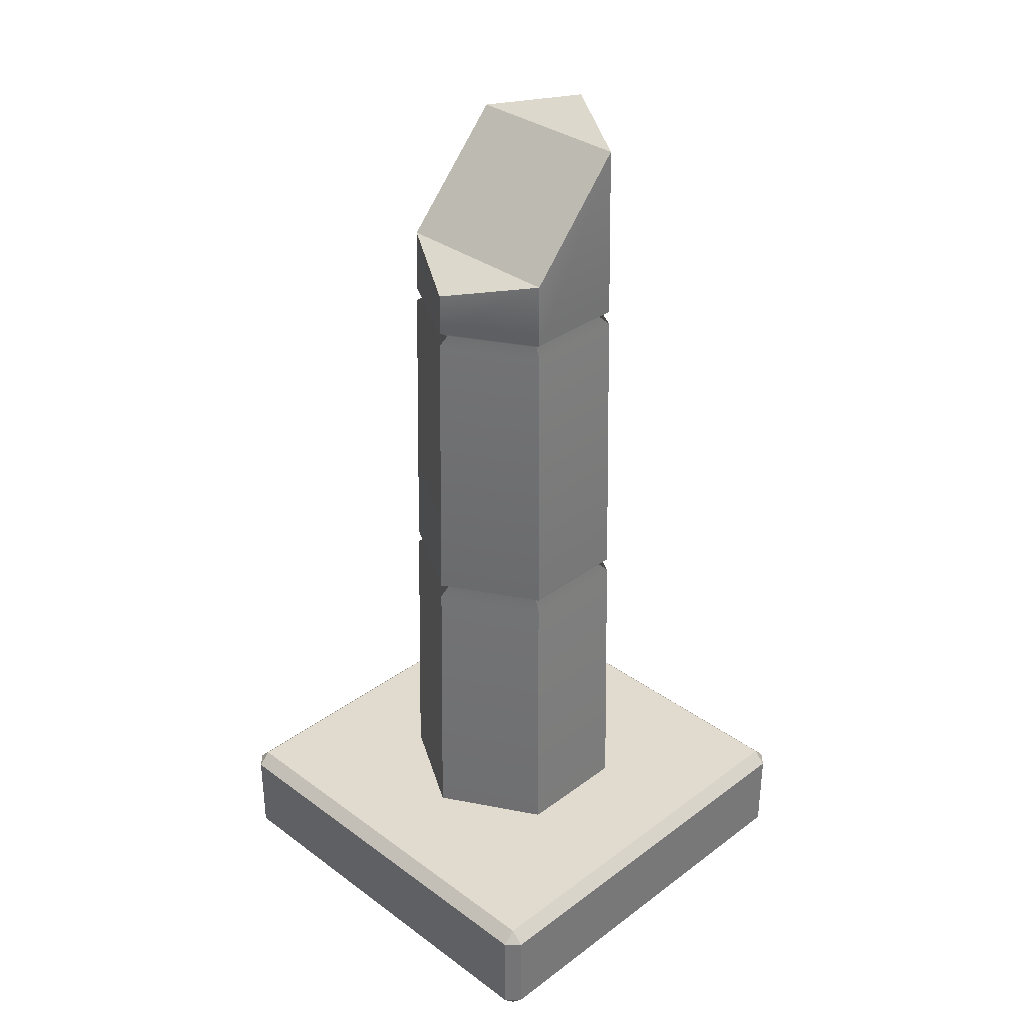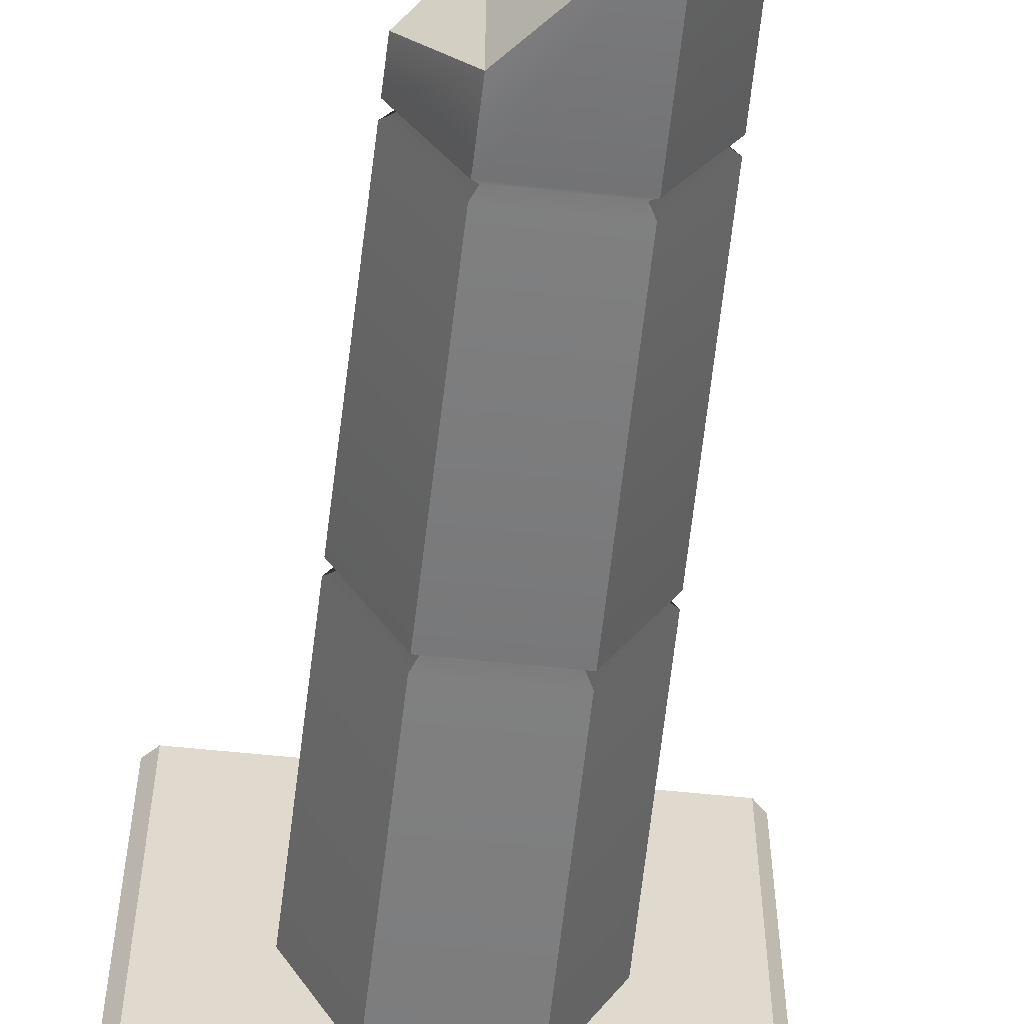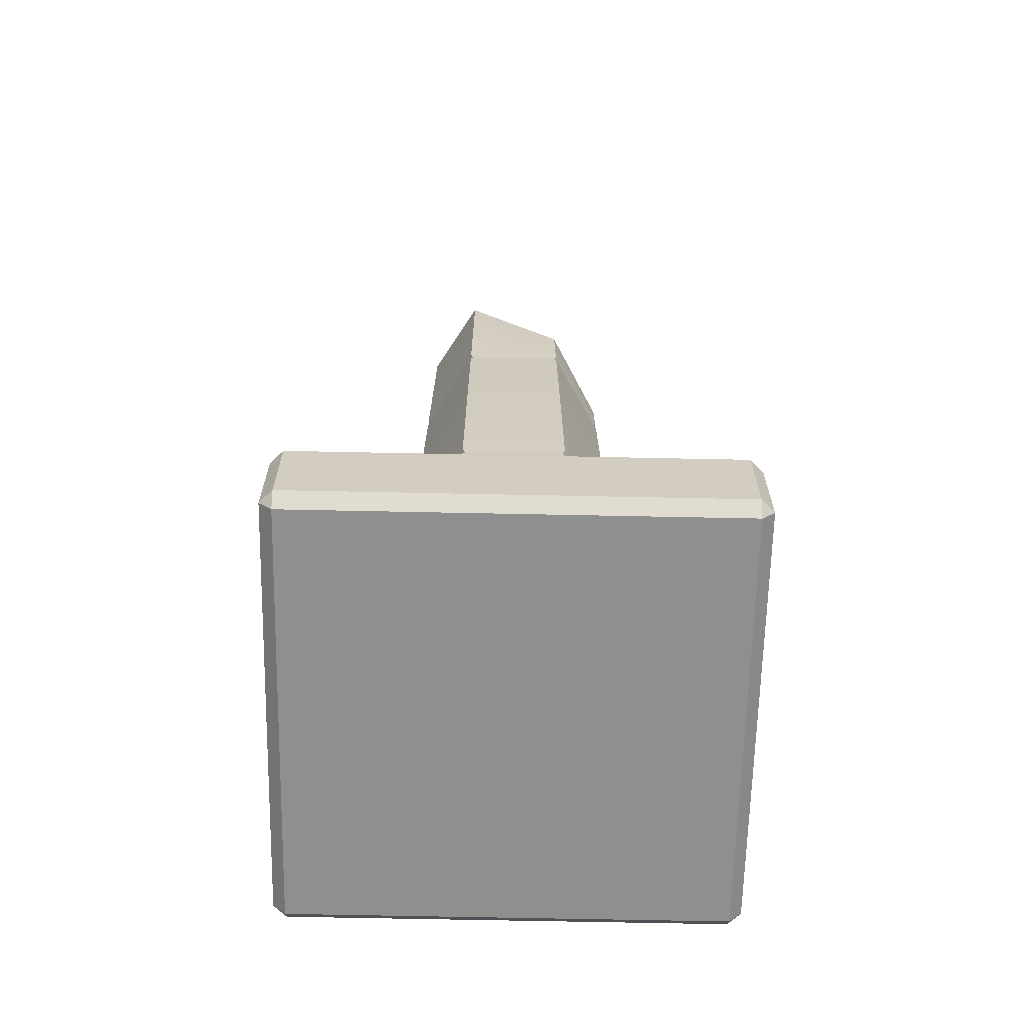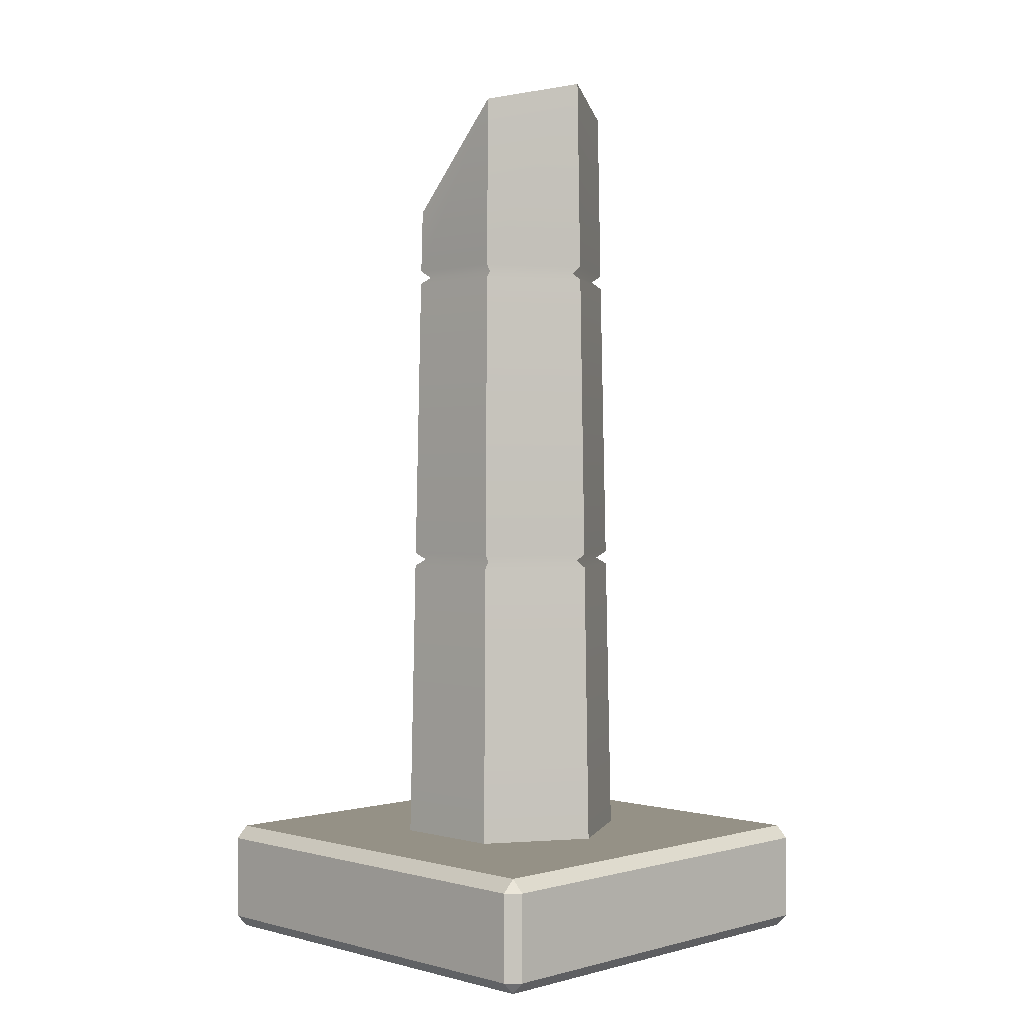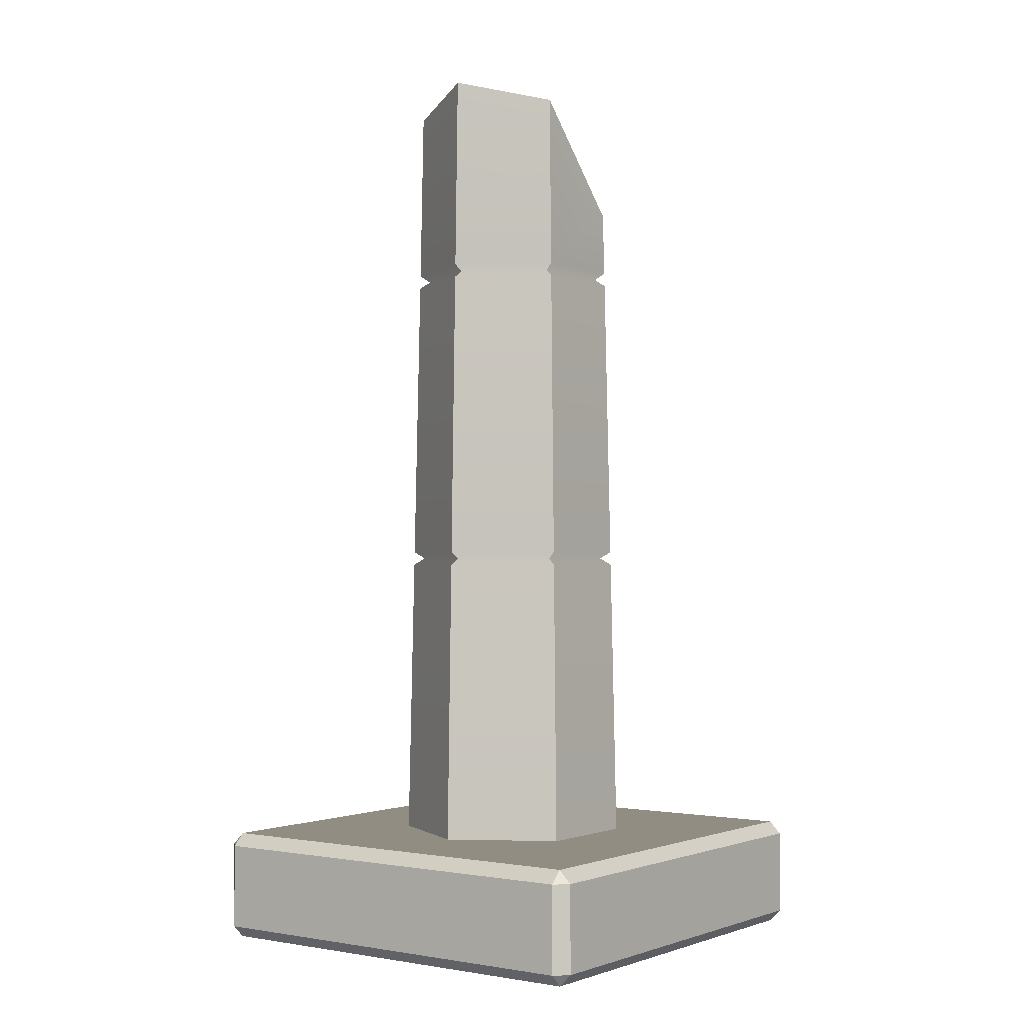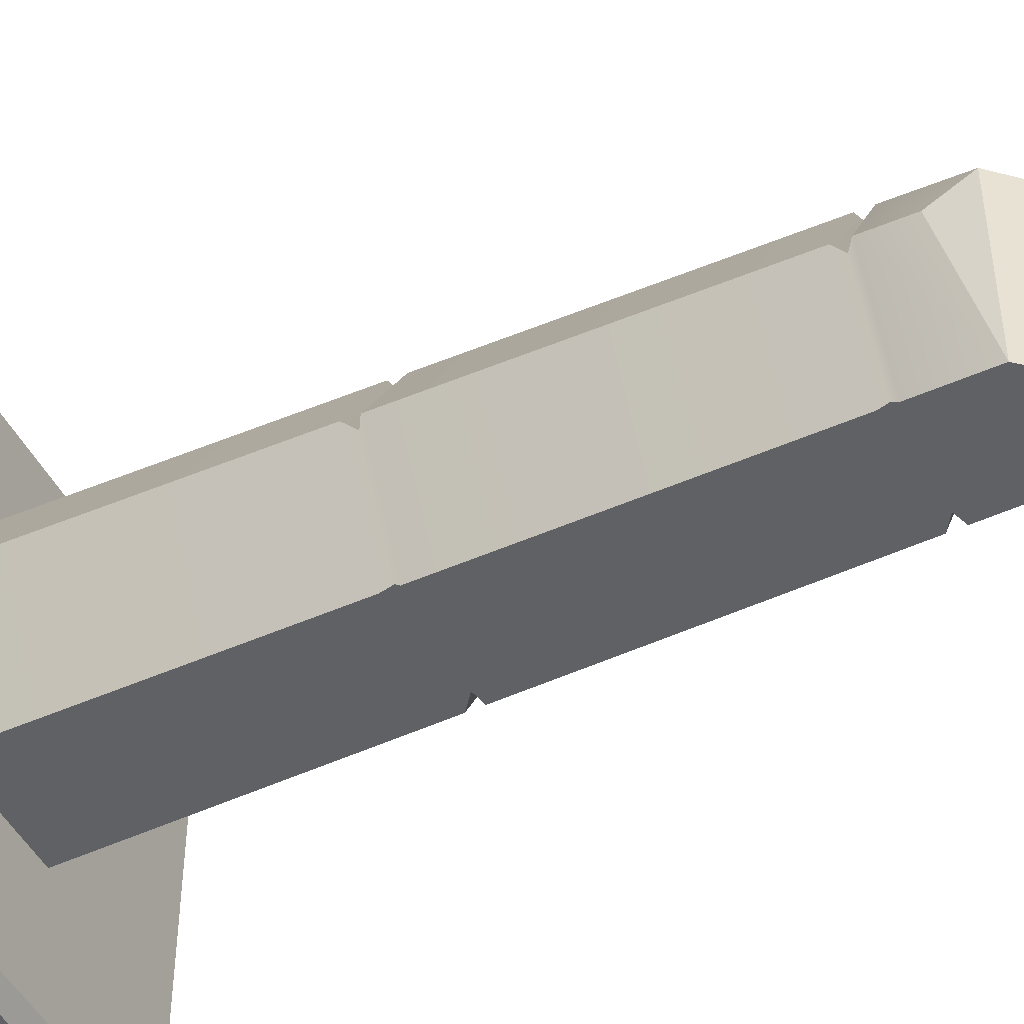
<metadata>
{"format":"obj","ext":"obj","renderer":"f3d","projection":"perspective","resolution":1024,"background":"white","views":[{"elev":33.7,"azim":134.8,"up":"+Y"},{"elev":-57.8,"azim":173.7,"up":"+Z"},{"elev":-65.4,"azim":-1.2,"up":"+Y"},{"elev":0.7,"azim":-135.2,"up":"+Y"},{"elev":-1.3,"azim":-53.9,"up":"+Y"},{"elev":-47.6,"azim":116.4,"up":"+Z"}]}
</metadata>
<code>
g default
v -0.5638 0.004714 0.5638
v -0.5638 0.0381 0.5972
v -0.5972 0.0381 0.5638
v 0.5972 0.0381 0.5638
v 0.5638 0.0381 0.5972
v 0.5638 0.004714 0.5638
v -0.5972 0.271 0.5638
v -0.5638 0.271 0.5972
v -0.5638 0.3044 0.5638
v 0.5638 0.3044 0.5638
v 0.5638 0.271 0.5972
v 0.5972 0.271 0.5638
v -0.5972 0.271 -0.5638
v -0.5638 0.3044 -0.5638
v -0.5638 0.271 -0.5972
v 0.5638 0.271 -0.5972
v 0.5638 0.3044 -0.5638
v 0.5972 0.271 -0.5638
v -0.5972 0.0381 -0.5638
v -0.5638 0.0381 -0.5972
v -0.5638 0.004714 -0.5638
v 0.5638 0.004714 -0.5638
v 0.5638 0.0381 -0.5972
v 0.5972 0.0381 -0.5638
v 0.1564 0.2741 -0.2709
v -0.1564 0.2741 -0.2709
v -0.3128 0.2741 0
v -0.1564 0.2741 0.2709
v 0.1564 0.2741 0.2709
v 0.3128 0.2741 0
v 0.148 1.089 -0.2563
v 0.1324 1.107 -0.2294
v 0.1476 1.126 -0.2556
v -0.148 1.089 -0.2563
v -0.1324 1.107 -0.2294
v -0.1476 1.126 -0.2556
v -0.296 1.089 0
v -0.2649 1.107 0
v -0.2952 1.126 0
v -0.148 1.089 0.2563
v -0.1324 1.107 0.2294
v -0.1476 1.126 0.2556
v 0.148 1.089 0.2563
v 0.1324 1.107 0.2294
v 0.1476 1.126 0.2556
v 0.296 1.089 0
v 0.2649 1.107 0
v 0.2952 1.126 0
v 0.1394 1.922 -0.2414
v 0.1247 1.941 -0.2161
v 0.139 1.96 -0.2408
v -0.1394 1.922 -0.2414
v -0.1247 1.941 -0.2161
v -0.139 1.96 -0.2408
v -0.2788 1.922 0
v -0.2495 1.941 0
v -0.278 1.96 0
v -0.1394 1.922 0.2414
v -0.1247 1.941 0.2161
v -0.139 1.96 0.2408
v 0.1394 1.922 0.2414
v 0.1247 1.941 0.2161
v 0.139 1.96 0.2408
v 0.2788 1.922 0
v 0.2495 1.941 0
v 0.278 1.96 0
v -0.1346 2.431 -0.2332
v 0.1368 2.133 -0.2369
v 0.2757 2.071 0
v 0.1368 2.133 0.2369
v -0.1346 2.431 0.2332
v -0.2671 2.489 0
g Pillar1_box2
f 1 3 19 21
f 2 1 6 5
f 3 2 8 7
f 4 6 22 24
f 5 4 12 11
f 7 9 14 13
f 9 8 11 10
f 10 12 18 17
f 13 15 20 19
f 15 14 17 16
f 16 18 24 23
f 21 20 23 22
f 2 5 11 8
f 9 10 17 14
f 15 16 23 20
f 21 22 6 1
f 4 24 18 12
f 19 3 7 13
f 1 2 3
f 4 5 6
f 7 8 9
f 10 11 12
f 13 14 15
f 16 17 18
f 19 20 21
f 22 23 24
f 25 26 34 31
f 26 27 37 34
f 27 28 40 37
f 28 29 43 40
f 29 30 46 43
f 30 25 31 46
f 33 36 52 49
f 36 39 55 52
f 39 42 58 55
f 42 45 61 58
f 45 48 64 61
f 48 33 49 64
f 51 54 67 68
f 54 57 72 67
f 57 60 71 72
f 60 63 70 71
f 63 66 69 70
f 66 51 68 69
f 31 32 47 46
f 32 33 48 47
f 33 32 35 36
f 32 31 34 35
f 36 35 38 39
f 35 34 37 38
f 39 38 41 42
f 38 37 40 41
f 42 41 44 45
f 41 40 43 44
f 45 44 47 48
f 44 43 46 47
f 49 50 65 64
f 50 51 66 65
f 51 50 53 54
f 50 49 52 53
f 54 53 56 57
f 53 52 55 56
f 57 56 59 60
f 56 55 58 59
f 60 59 62 63
f 59 58 61 62
f 63 62 65 66
f 62 61 64 65
f 68 67 71 70
f 69 68 70
f 72 71 67

</code>
